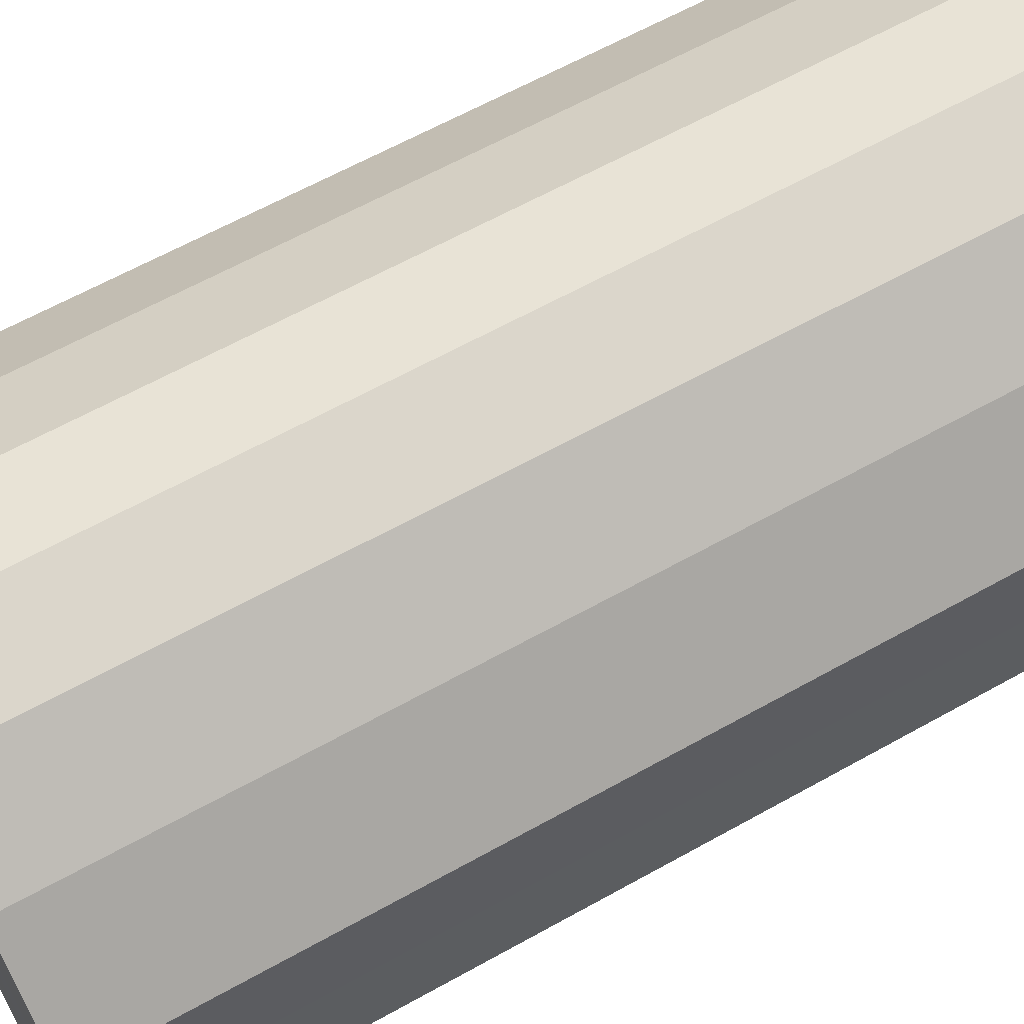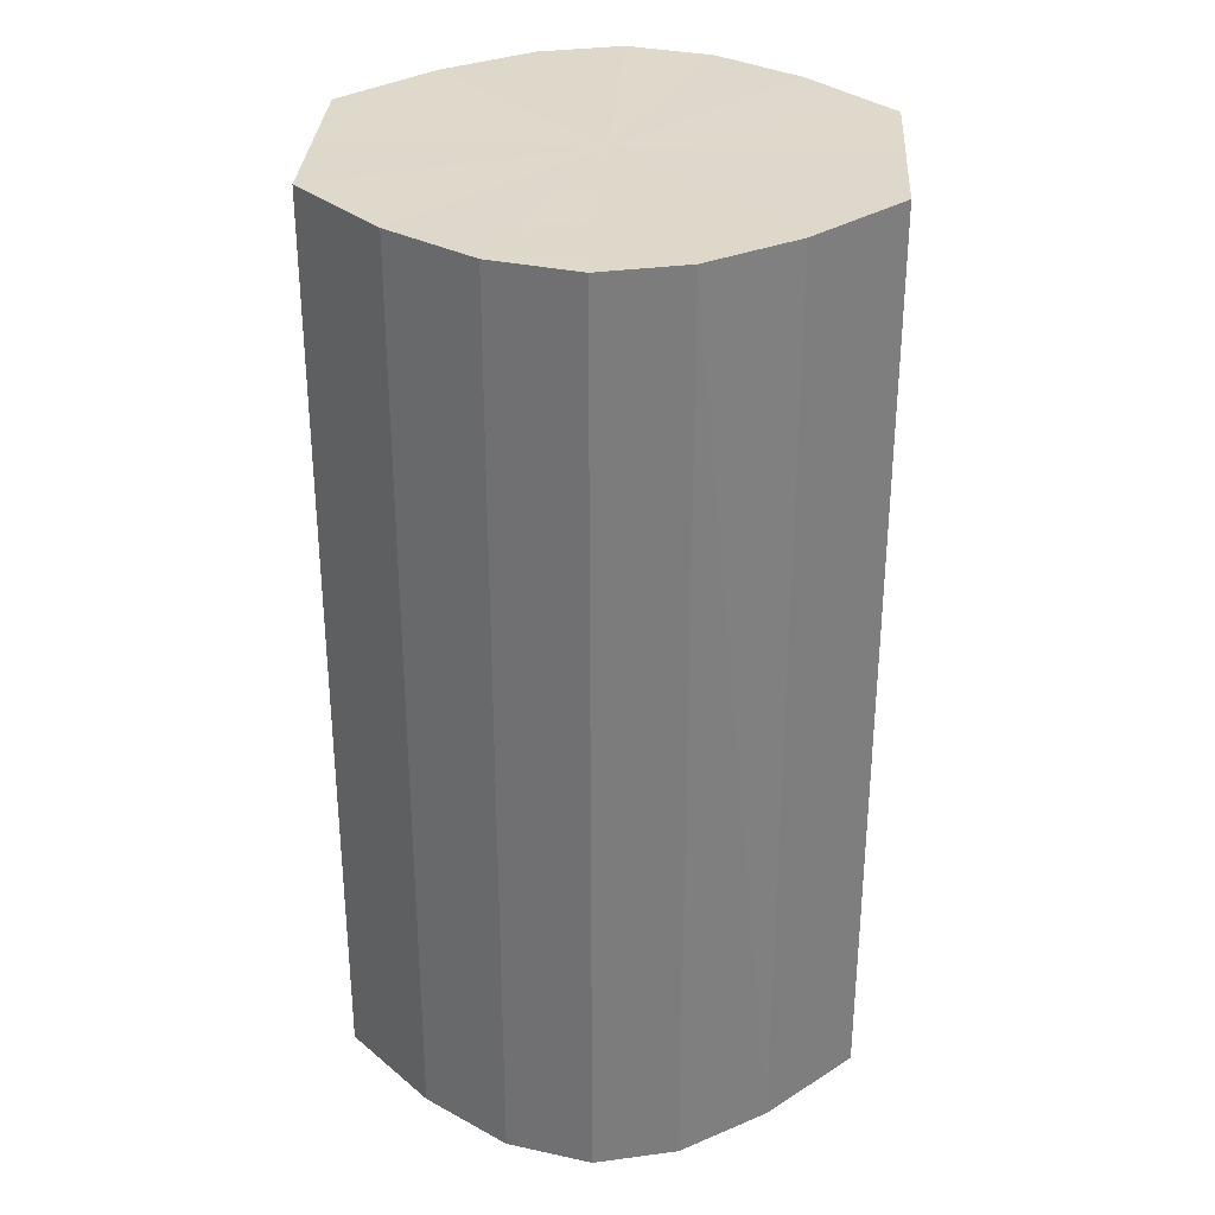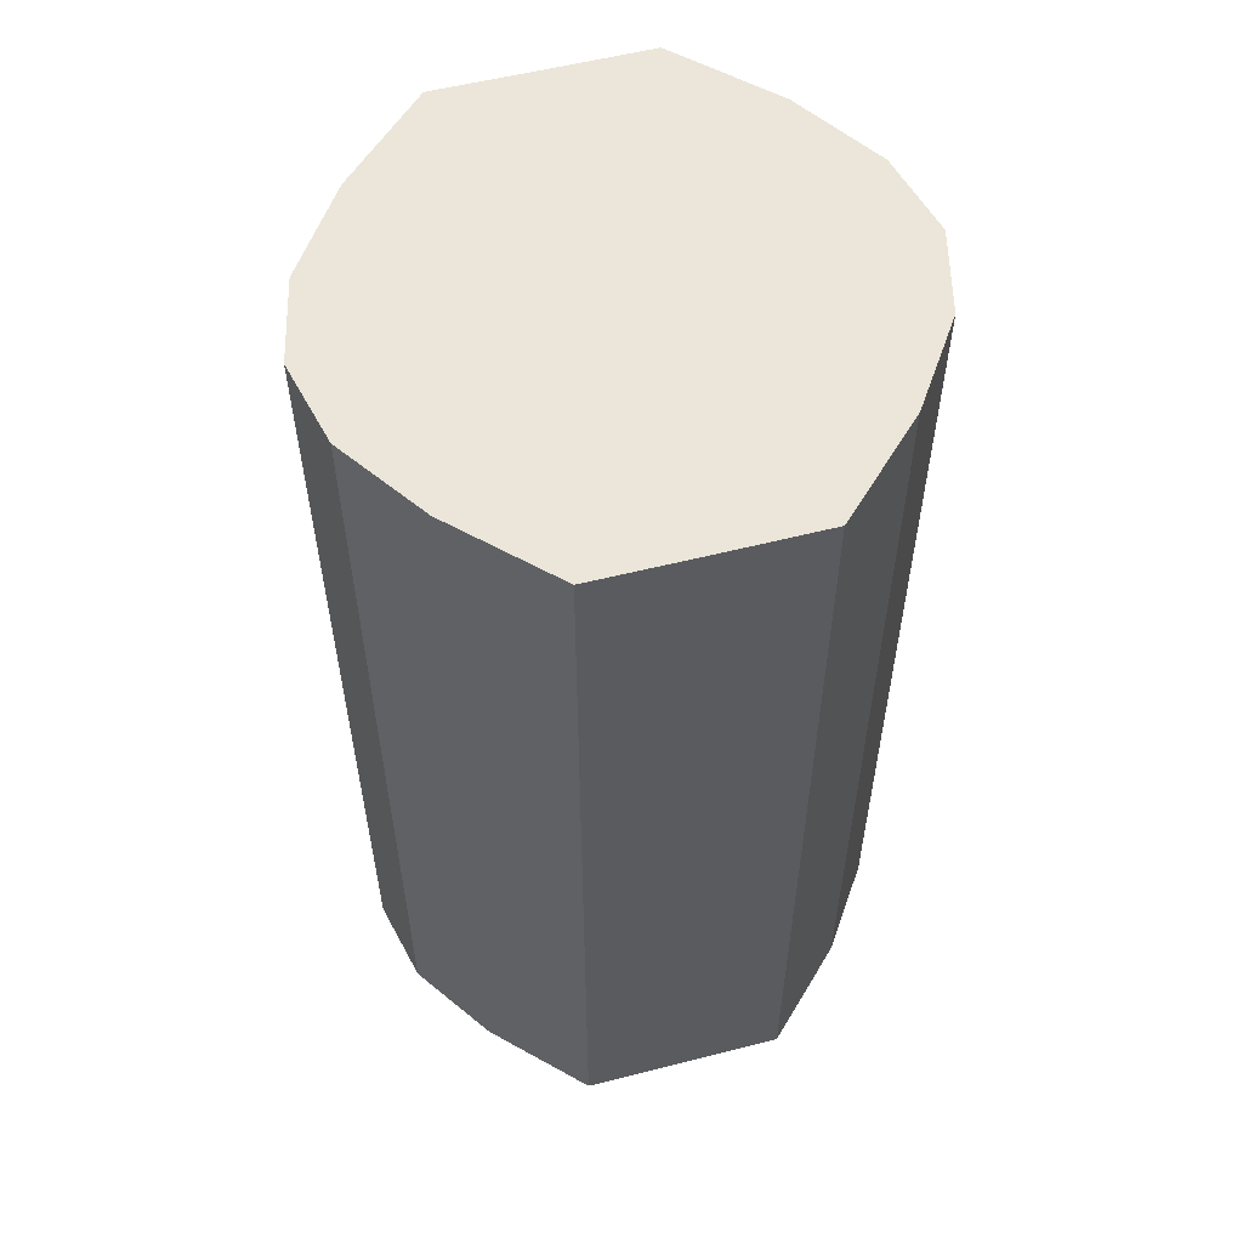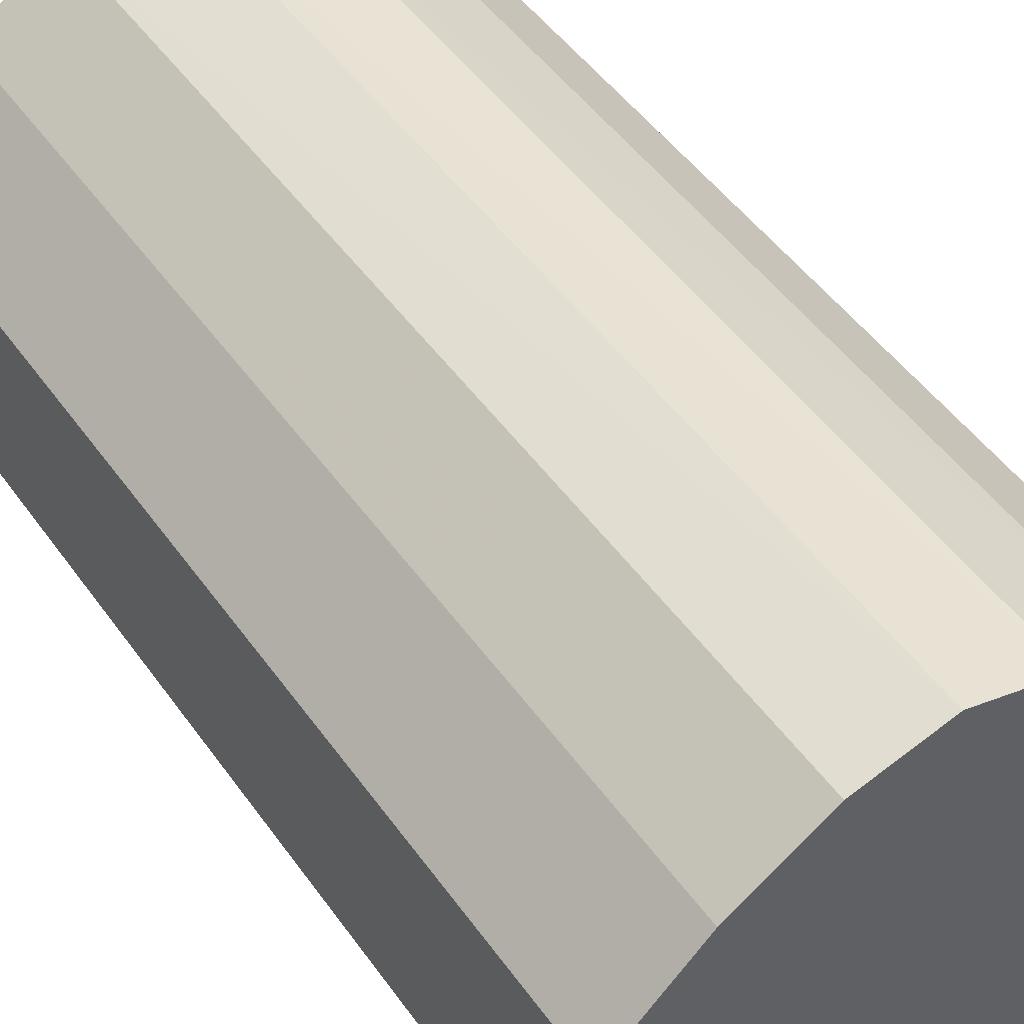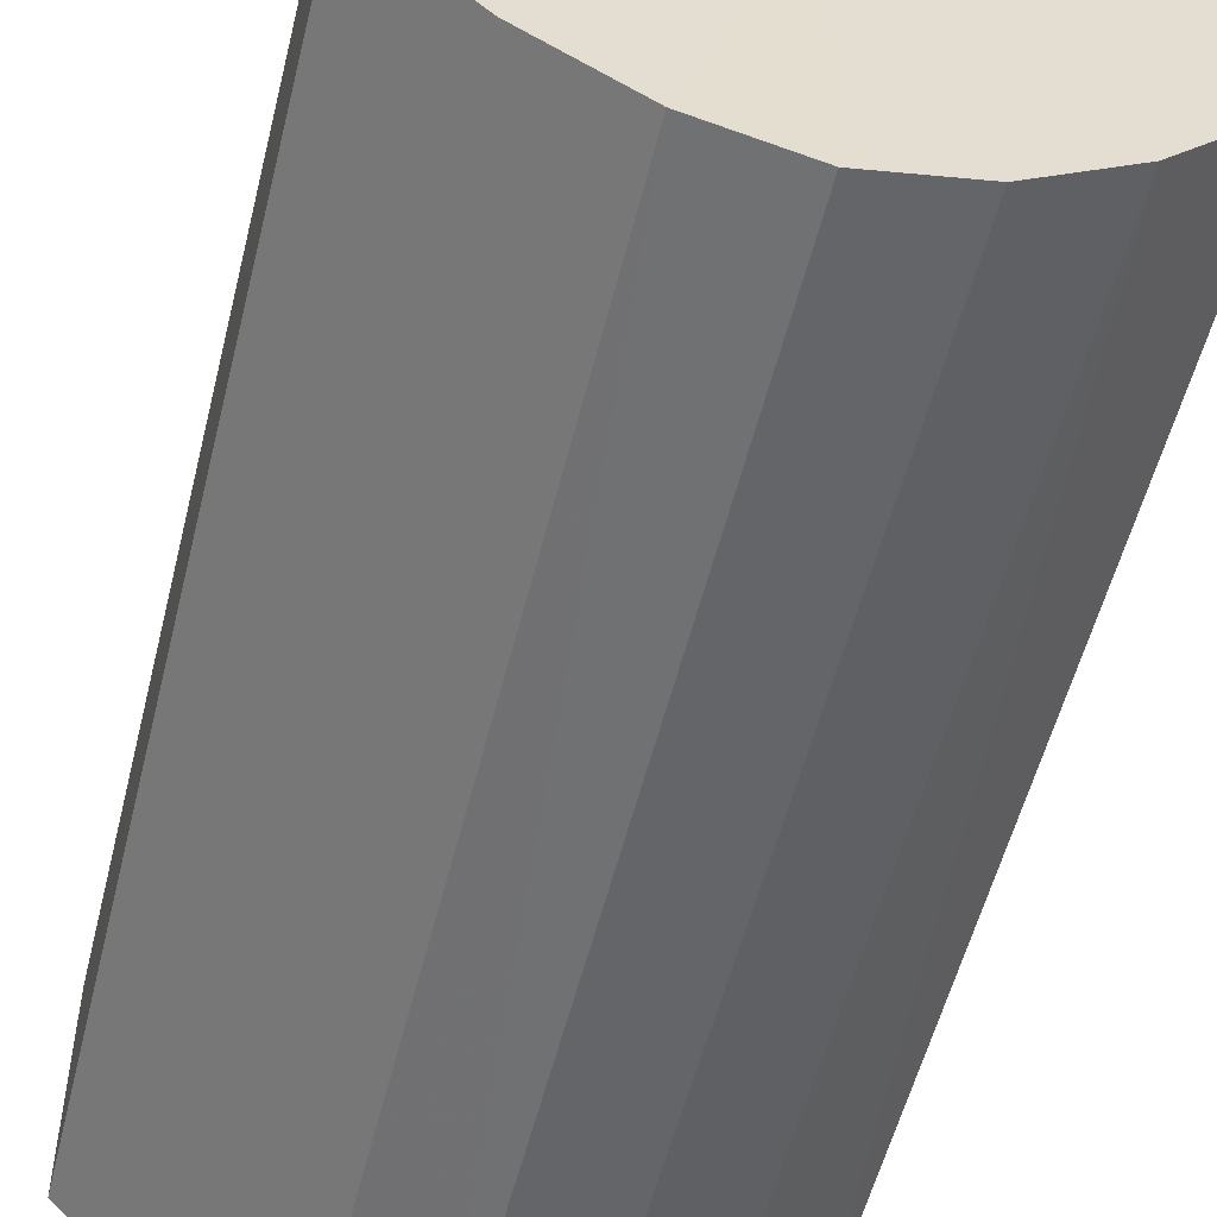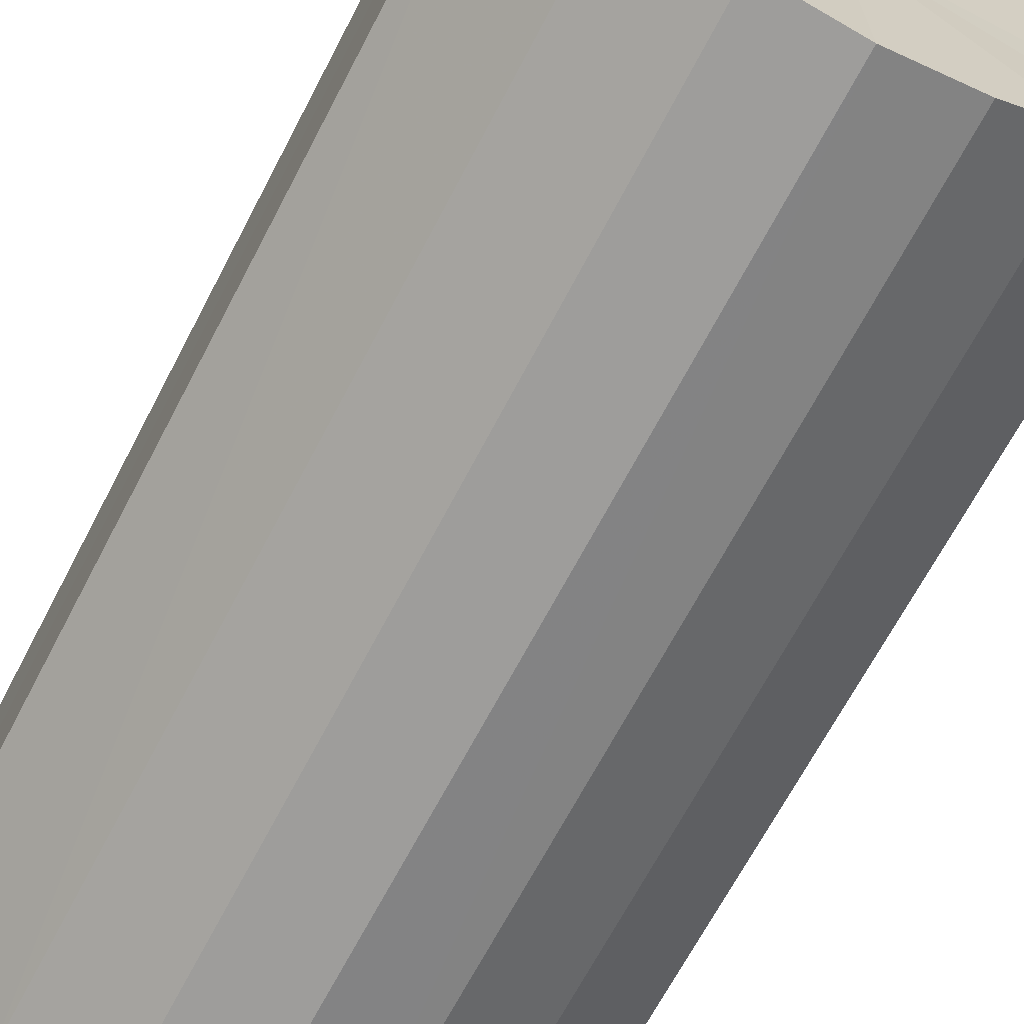
<metadata>
{"format":"obj","ext":"obj","renderer":"f3d","projection":"perspective","resolution":1024,"background":"white","views":[{"elev":62.6,"azim":-119.6,"up":"+Z"},{"elev":31.6,"azim":-176.5,"up":"+Y"},{"elev":56.9,"azim":75.2,"up":"+Y"},{"elev":48.6,"azim":-33.8,"up":"+Z"},{"elev":-54.1,"azim":-13.7,"up":"+Z"},{"elev":-67.2,"azim":152.5,"up":"+Z"}]}
</metadata>
<code>
o 1729
v 2229 1871 8.026
v 2229 1871 8.024
v 2229 1871 8.026
v 2229 1871 8.017
v 2229 1871 8.024
v 2229 1871 8.024
v 2229 1871 8.024
v 2229 1871 8.007
v 2229 1871 8.017
v 2229 1871 8.017
v 2229 1871 8.017
v 2229 1871 7.995
v 2229 1871 8.007
v 2229 1871 8.007
v 2229 1871 8.007
v 2229 1871 7.982
v 2229 1871 7.995
v 2229 1871 7.995
v 2229 1871 7.995
v 2229 1871 7.972
v 2229 1871 7.982
v 2229 1871 7.982
v 2229 1871 7.982
v 2229 1871 7.965
v 2229 1871 7.972
v 2229 1871 7.972
v 2229 1871 7.972
v 2229 1871 7.963
v 2229 1871 7.965
v 2229 1871 7.965
v 2229 1871 7.965
v 2229 1871 7.963
v 2229 1871 8.026
v 2229 1871 8.024
v 2229 1871 8.024
v 2229 1871 8.017
v 2229 1871 8.017
v 2229 1871 8.024
v 2229 1871 8.026
v 2229 1871 8.017
v 2229 1871 8.024
v 2229 1871 8.007
v 2229 1871 8.007
v 2229 1871 8.007
v 2229 1871 8.017
v 2229 1871 7.995
v 2229 1871 8.007
v 2229 1871 7.995
v 2229 1871 7.995
v 2229 1871 7.982
v 2229 1871 7.995
v 2229 1871 7.972
v 2229 1871 7.982
v 2229 1871 7.982
v 2229 1871 7.982
v 2229 1871 7.965
v 2229 1871 7.972
v 2229 1871 7.963
v 2229 1871 7.965
v 2229 1871 7.972
v 2229 1871 7.972
v 2229 1871 7.965
v 2229 1871 7.963
v 2229 1871 7.965
v 2229 1871 7.995
v 2229 1871 8.024
v 2229 1871 8.026
v 2229 1871 8.017
v 2229 1871 8.024
v 2229 1871 8.007
v 2229 1871 8.017
v 2229 1871 7.995
v 2229 1871 8.007
v 2229 1871 7.982
v 2229 1871 7.995
v 2229 1871 7.972
v 2229 1871 7.982
v 2229 1871 7.965
v 2229 1871 7.972
v 2229 1871 7.963
v 2229 1871 7.965
v 2229 1871 7.995
v 2229 1871 8.026
v 2229 1871 8.024
v 2229 1871 8.024
v 2229 1871 8.017
v 2229 1871 8.017
v 2229 1871 8.007
v 2229 1871 8.007
v 2229 1871 7.995
v 2229 1871 7.995
v 2229 1871 7.982
v 2229 1871 7.982
v 2229 1871 7.972
v 2229 1871 7.972
v 2229 1871 7.965
v 2229 1871 7.965
v 2229 1871 7.963
f 1 2 3
f 2 4 5
f 6 1 7
f 4 8 9
f 10 6 11
f 8 12 13
f 14 10 15
f 12 16 17
f 18 14 19
f 16 20 21
f 22 18 23
f 20 24 25
f 26 22 27
f 24 28 29
f 30 26 31
f 28 30 32
f 33 34 35
f 35 36 37
f 38 39 33
f 40 41 38
f 37 42 43
f 44 45 40
f 46 47 44
f 43 48 49
f 50 51 46
f 52 53 50
f 49 54 55
f 56 57 52
f 58 59 56
f 55 60 61
f 62 63 58
f 61 64 62
f 65 66 67
f 65 68 66
f 65 67 69
f 65 70 68
f 65 69 71
f 65 72 70
f 65 71 73
f 65 74 72
f 65 73 75
f 65 76 74
f 65 75 77
f 65 78 76
f 65 77 79
f 65 80 78
f 65 79 81
f 65 81 80
f 82 83 84
f 82 85 83
f 82 84 86
f 82 87 85
f 82 86 88
f 82 89 87
f 82 88 90
f 82 91 89
f 82 90 92
f 82 93 91
f 82 92 94
f 82 95 93
f 82 94 96
f 82 97 95
f 82 96 98
f 82 98 97

</code>
